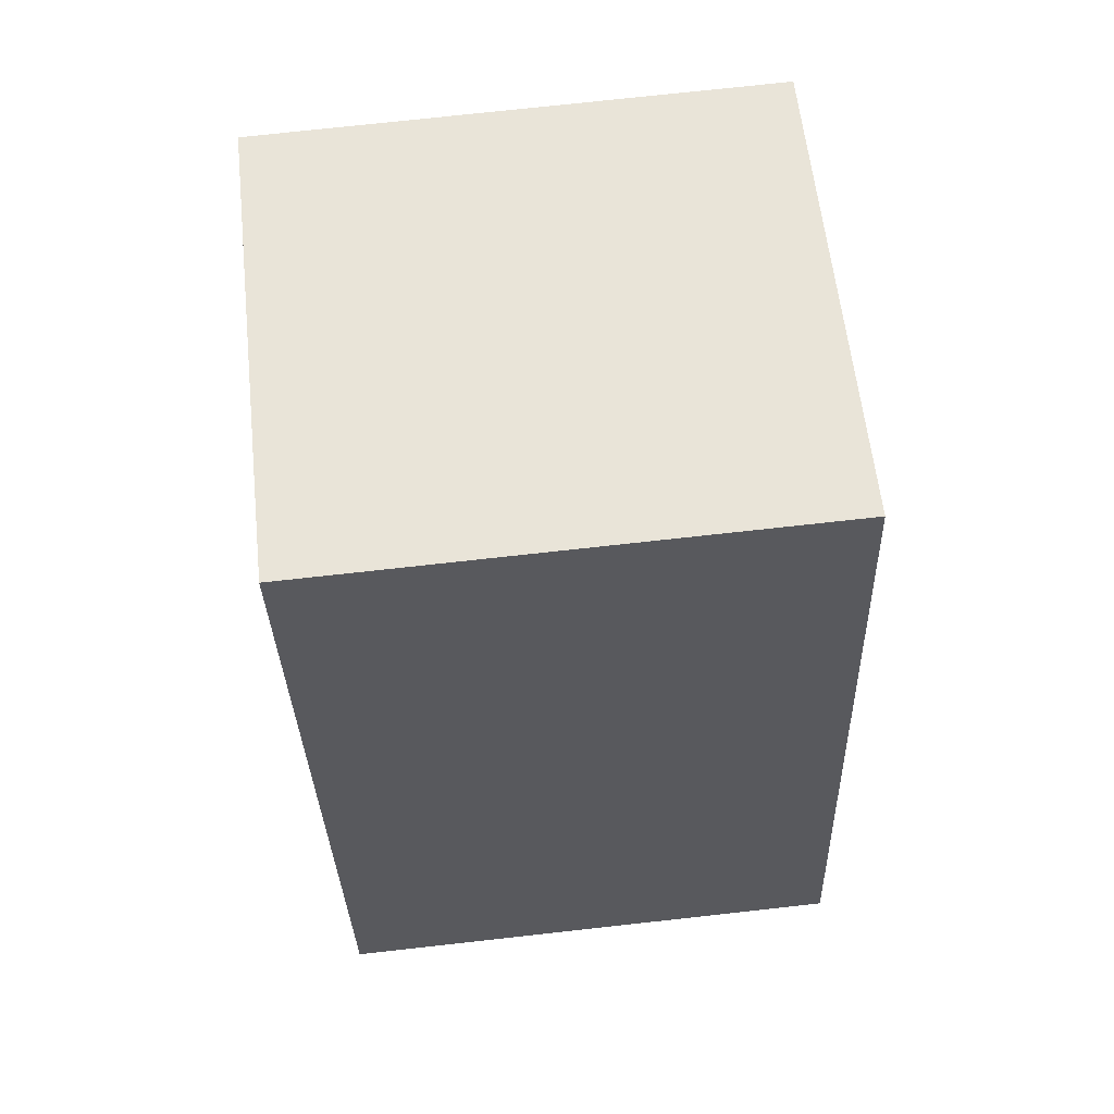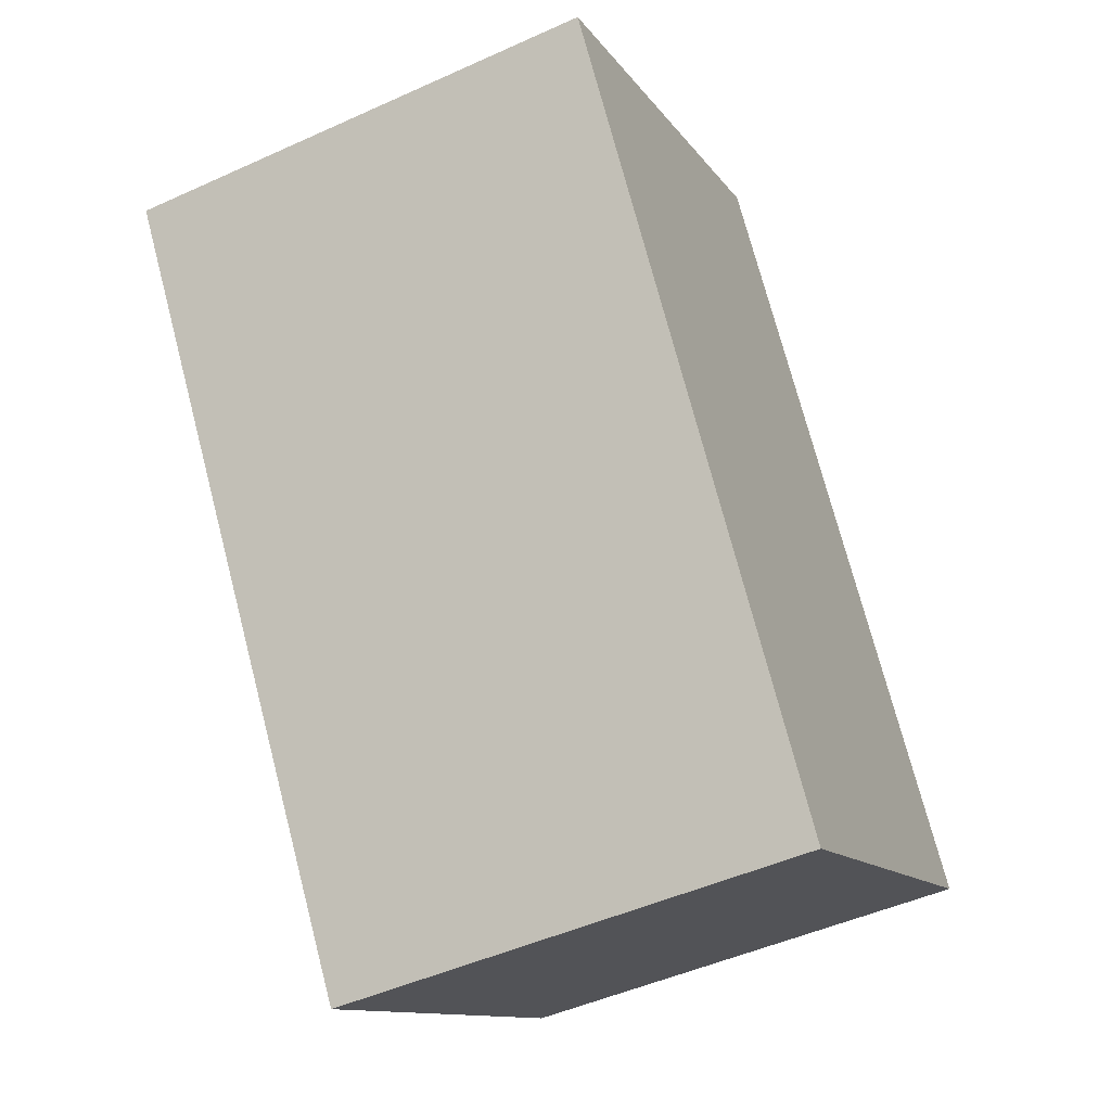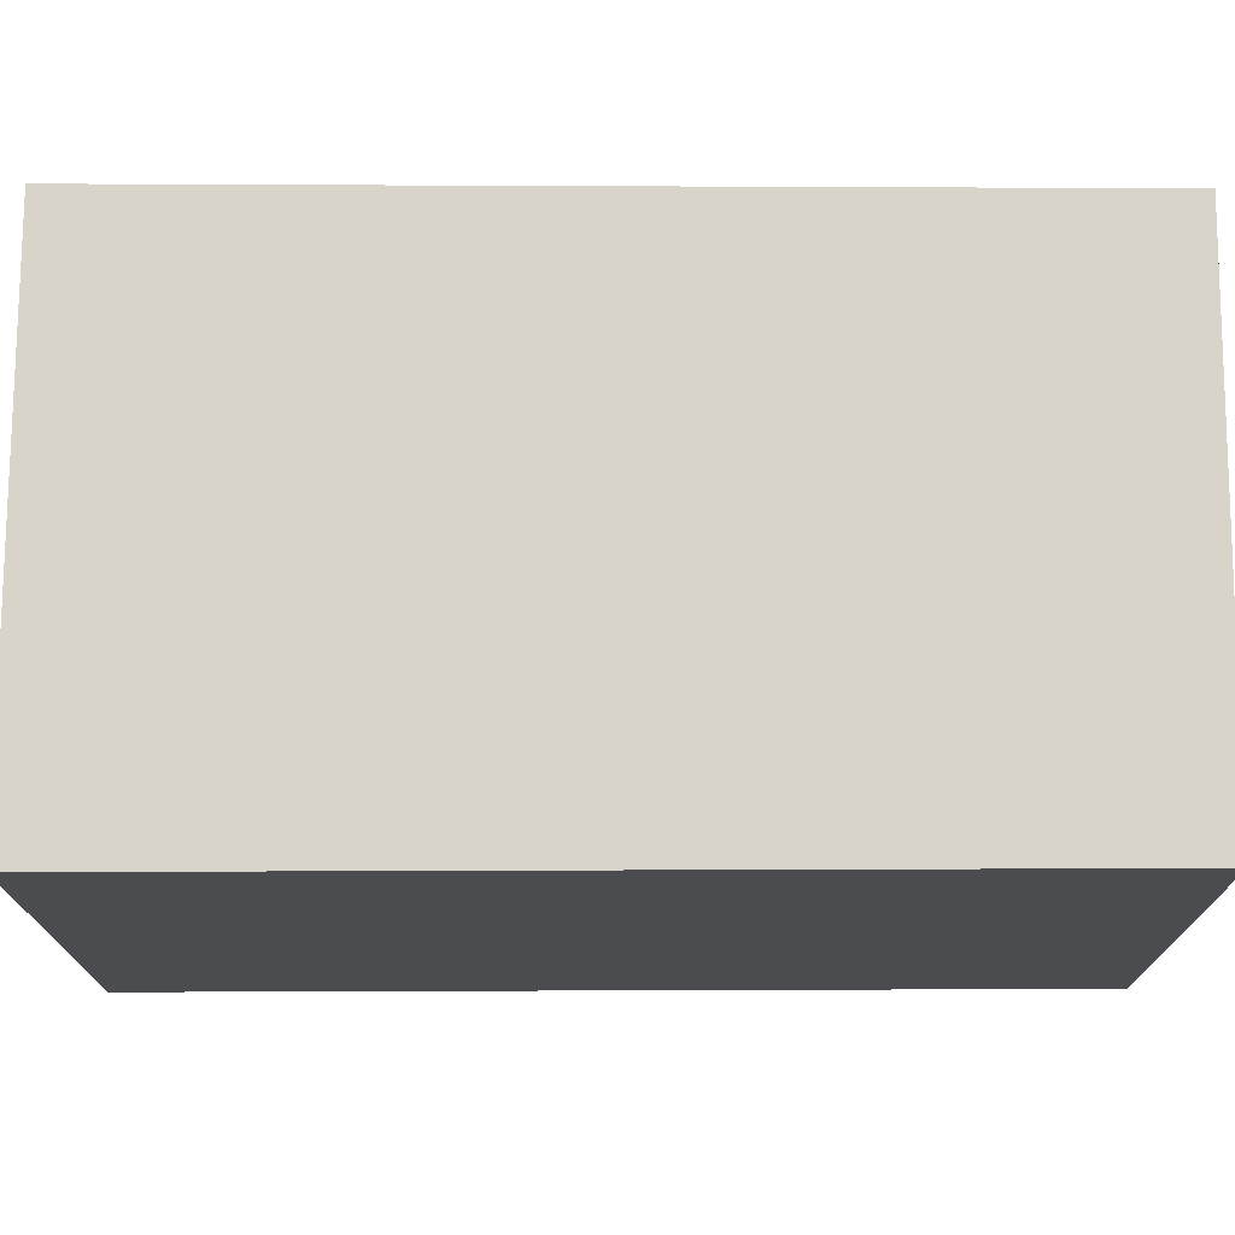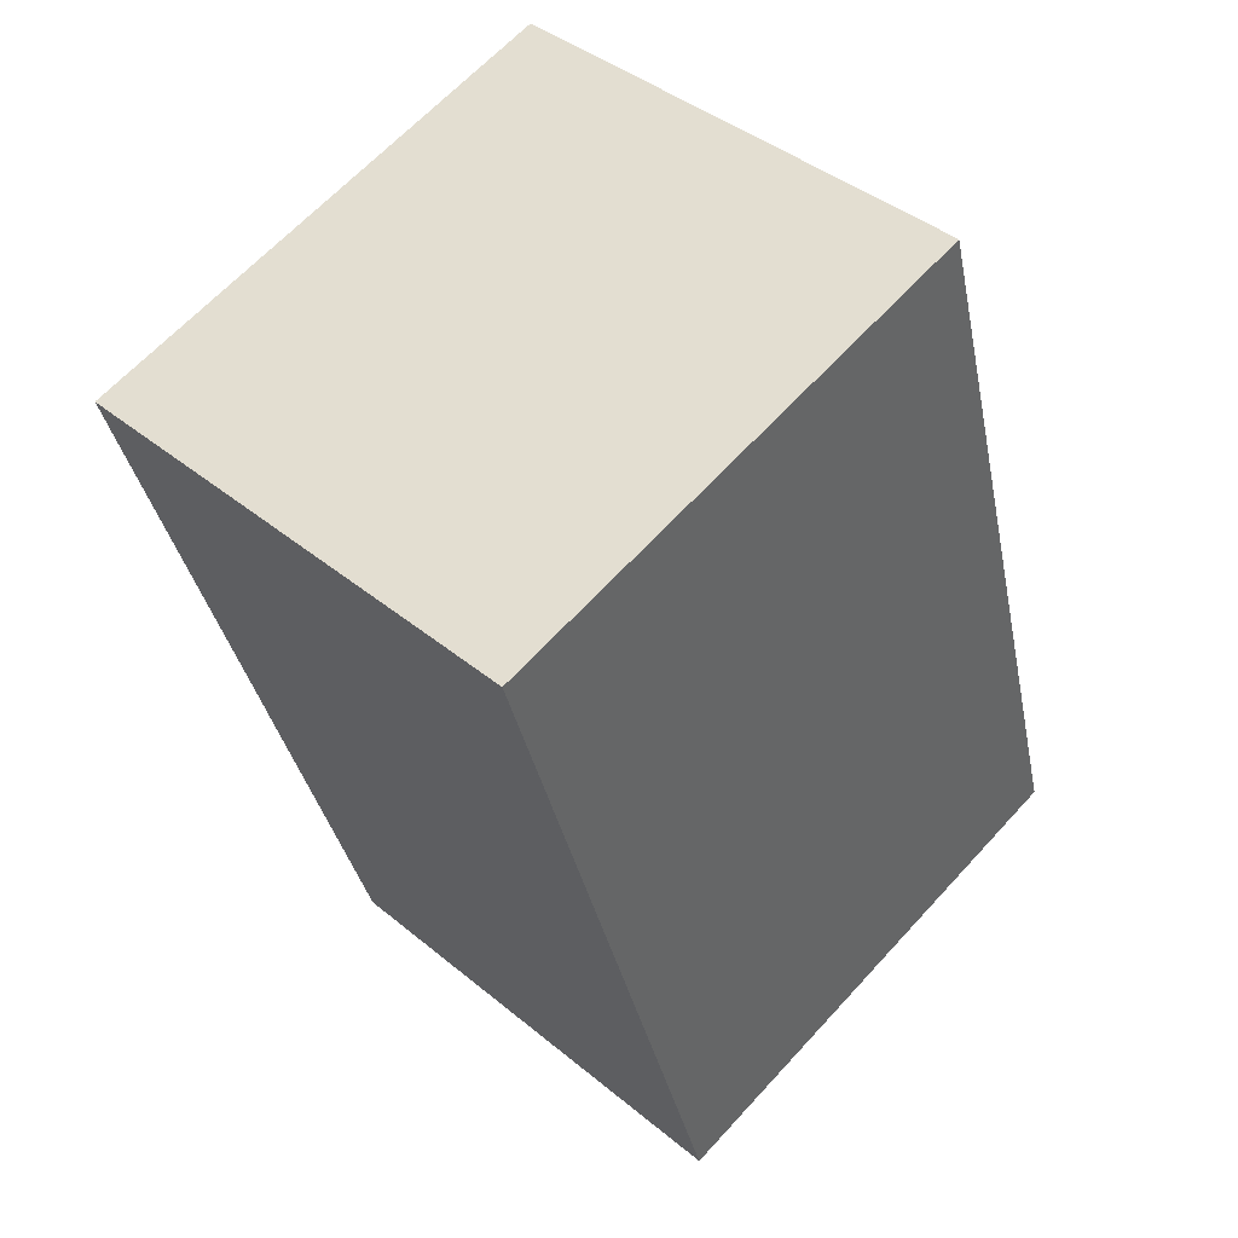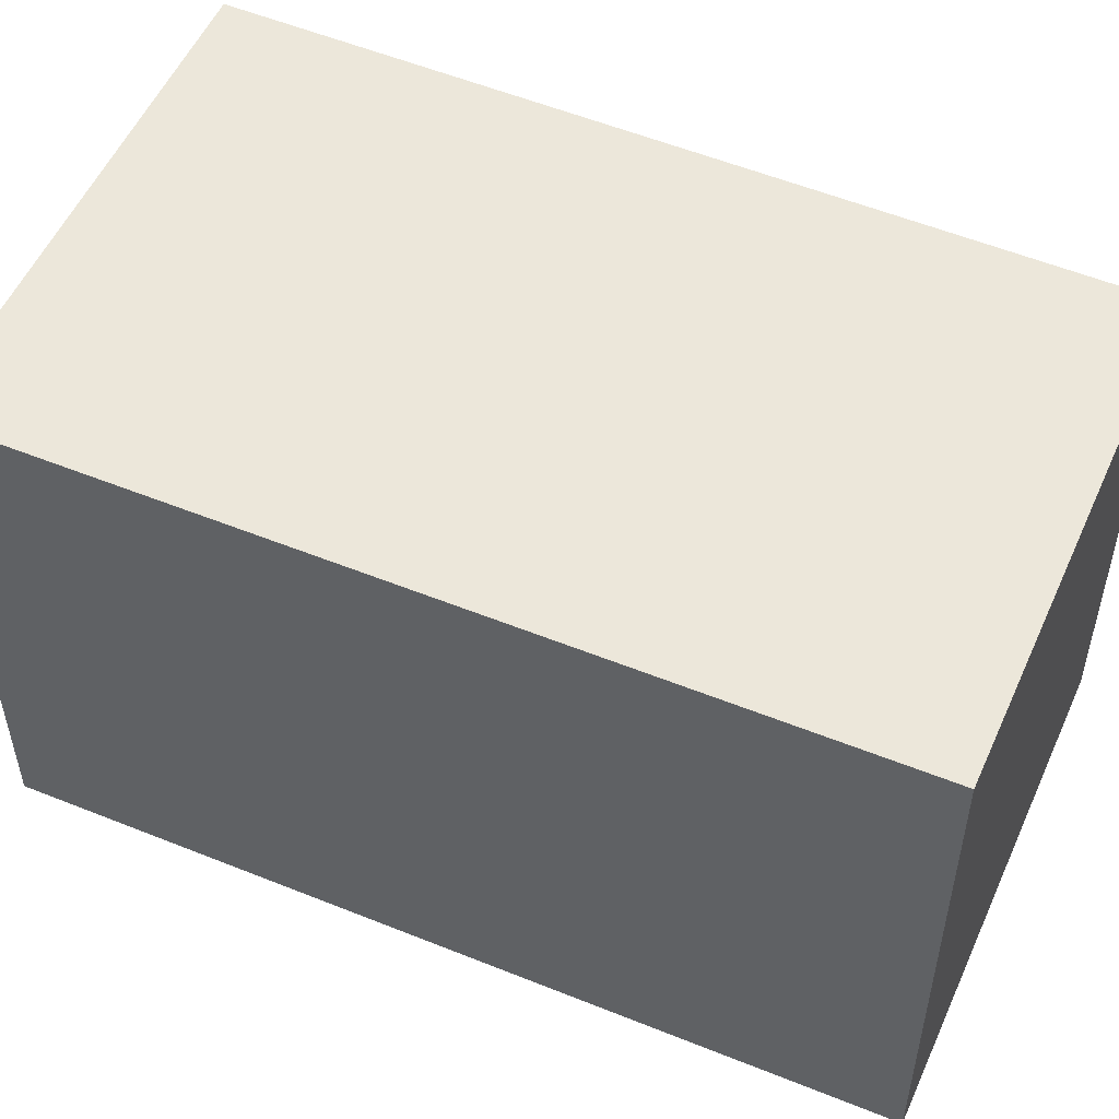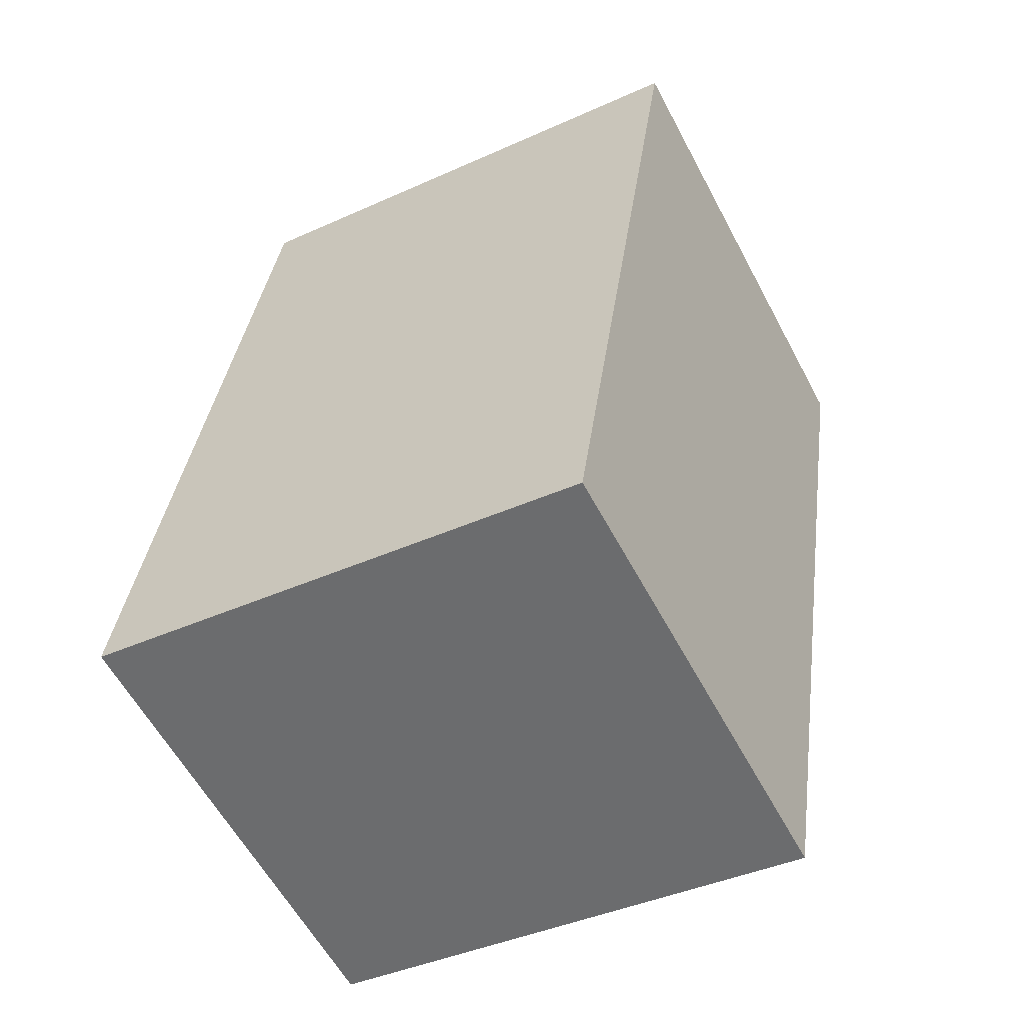
<metadata>
{"format":"obj","ext":"obj","renderer":"f3d","projection":"perspective","resolution":1024,"background":"white","views":[{"elev":74.4,"azim":83.7,"up":"+Z"},{"elev":-12.0,"azim":21.2,"up":"+Z"},{"elev":74.8,"azim":74.4,"up":"+Y"},{"elev":64.5,"azim":42.4,"up":"+Z"},{"elev":53.7,"azim":97.9,"up":"+Y"},{"elev":-40.7,"azim":119.0,"up":"+Z"}]}
</metadata>
<code>
v  3.71 4.139 1.053
v  0.067 4.139 -0.237
v  0 4.139 2.534e-16
v  1.793 4.139 -6.316
v  5.454 4.139 -5.277
v  5.454 3.231e-16 -5.277
v  1.793 3.867e-16 -6.316
v  0.067 1.451e-17 -0.237
v  0 0 0
v  3.71 -6.448e-17 1.053
g defaultobject
f 1 2 3
f 2 1 4
f 4 1 5
f 6 4 5
f 4 6 7
f 7 2 4
f 2 7 8
f 2 8 3
f 3 8 9
f 9 1 3
f 1 9 10
f 10 5 1
f 5 10 6
f 10 7 6
f 7 10 8
f 8 10 9

</code>
